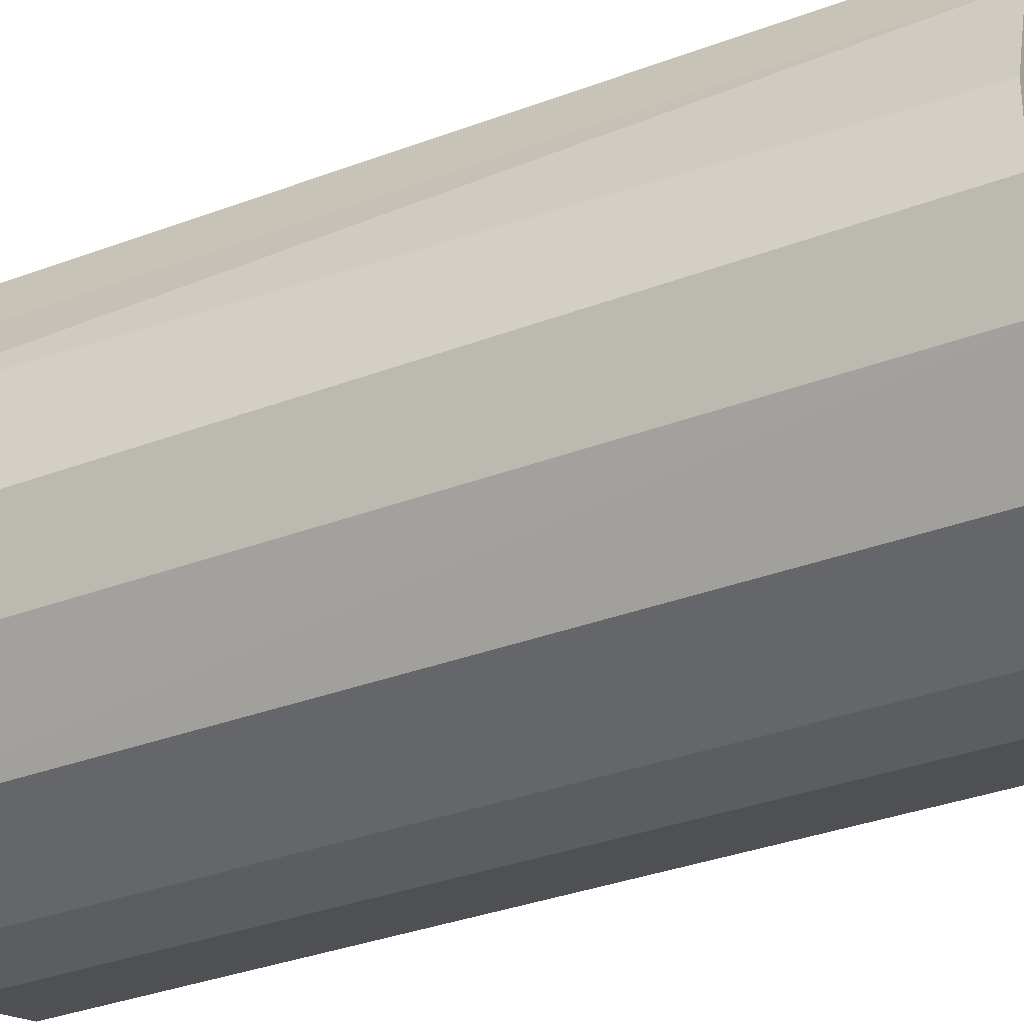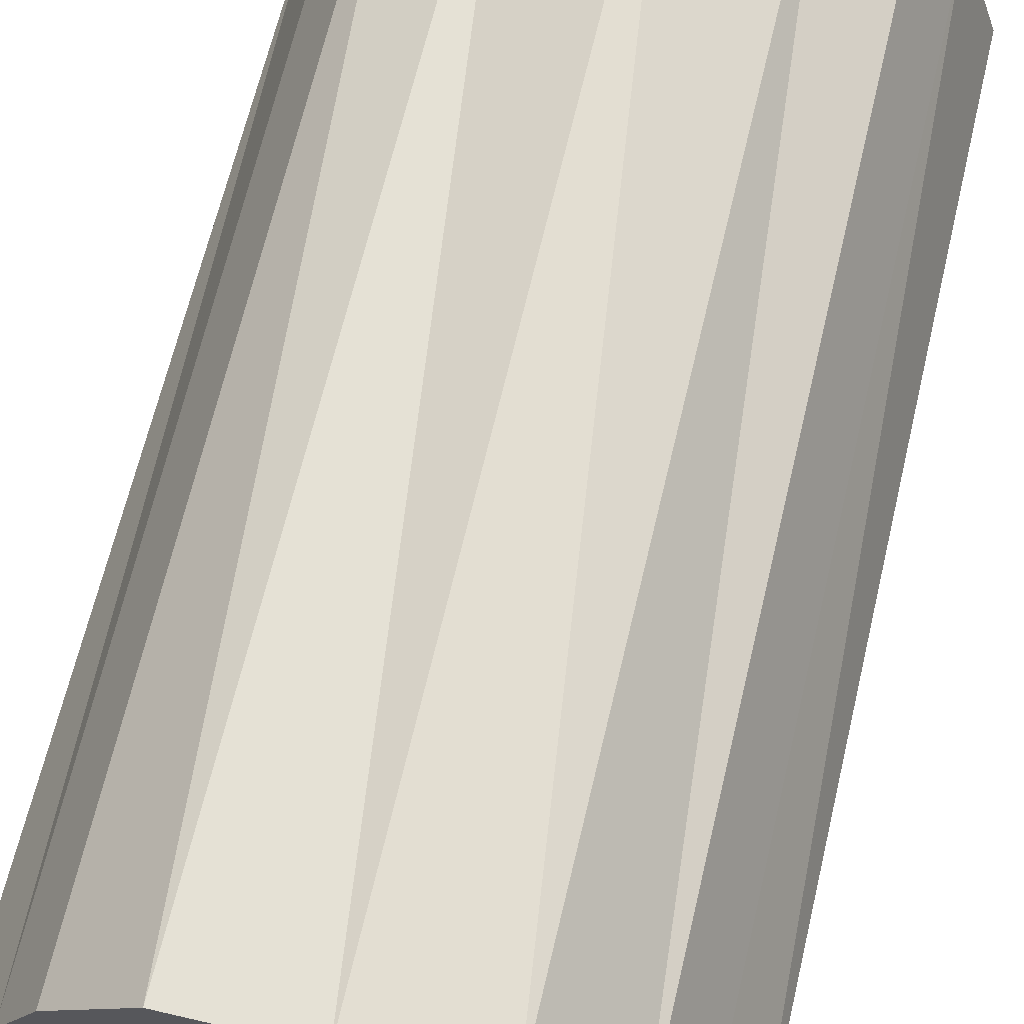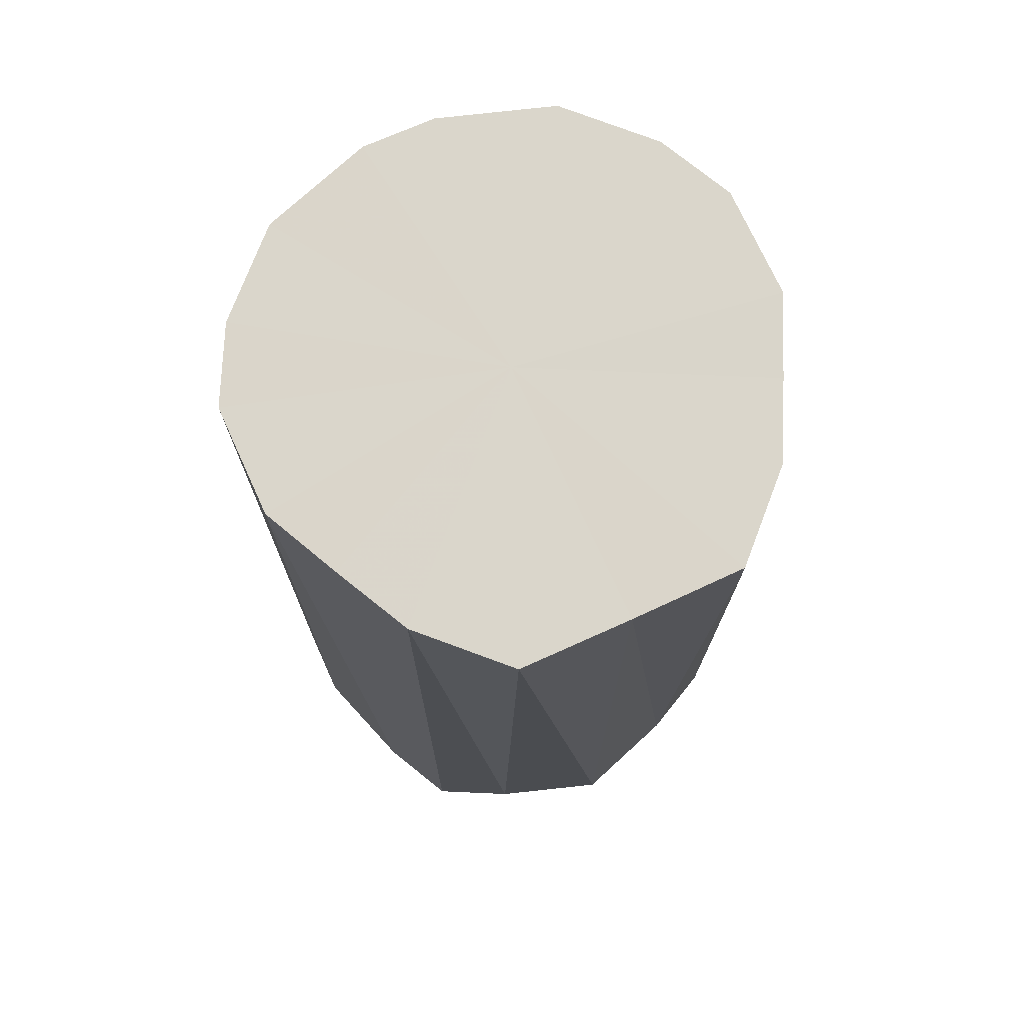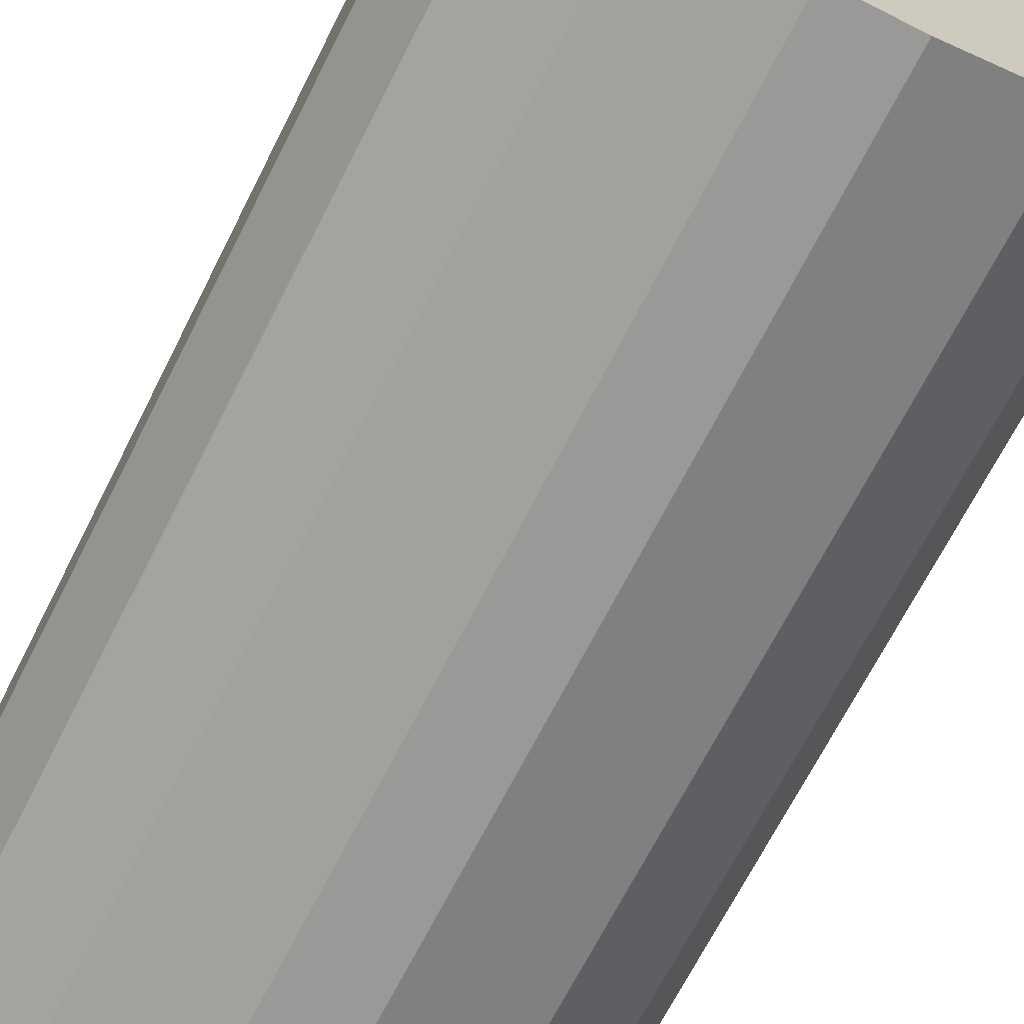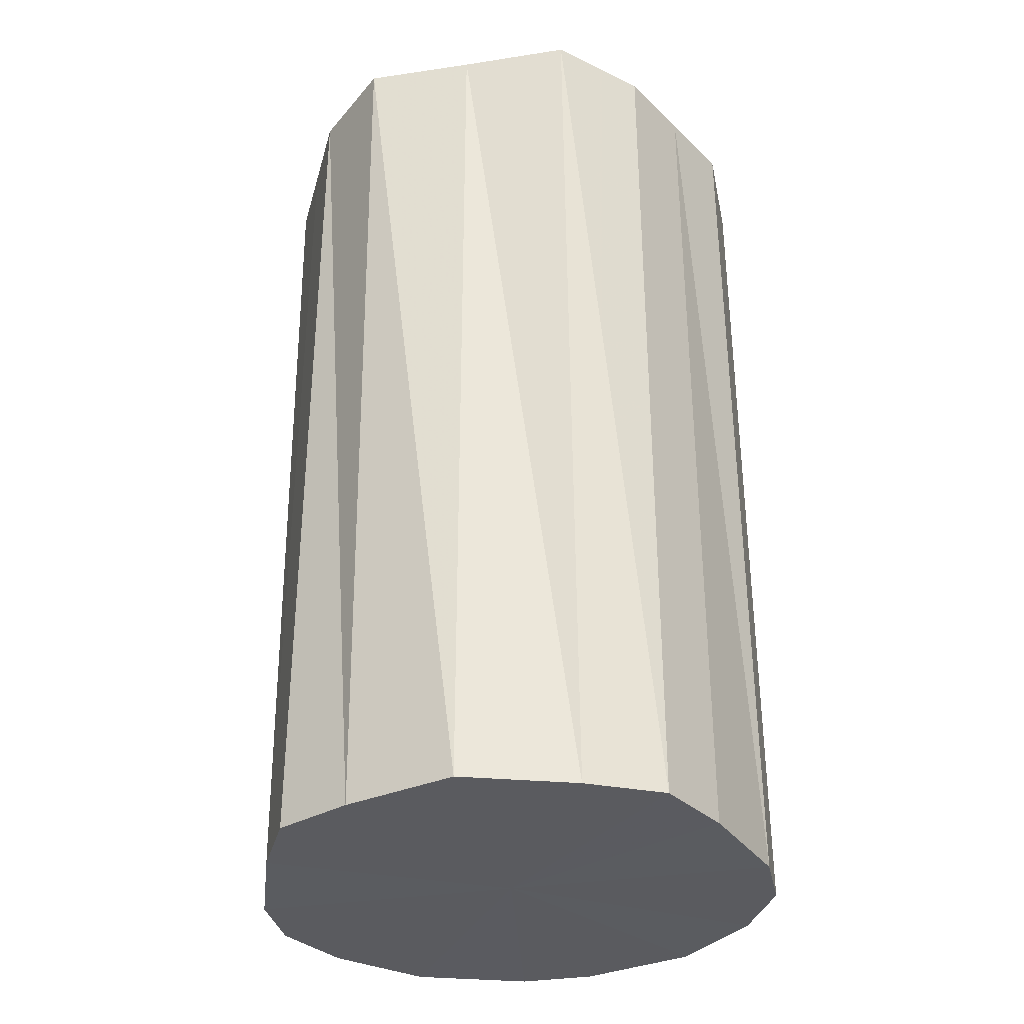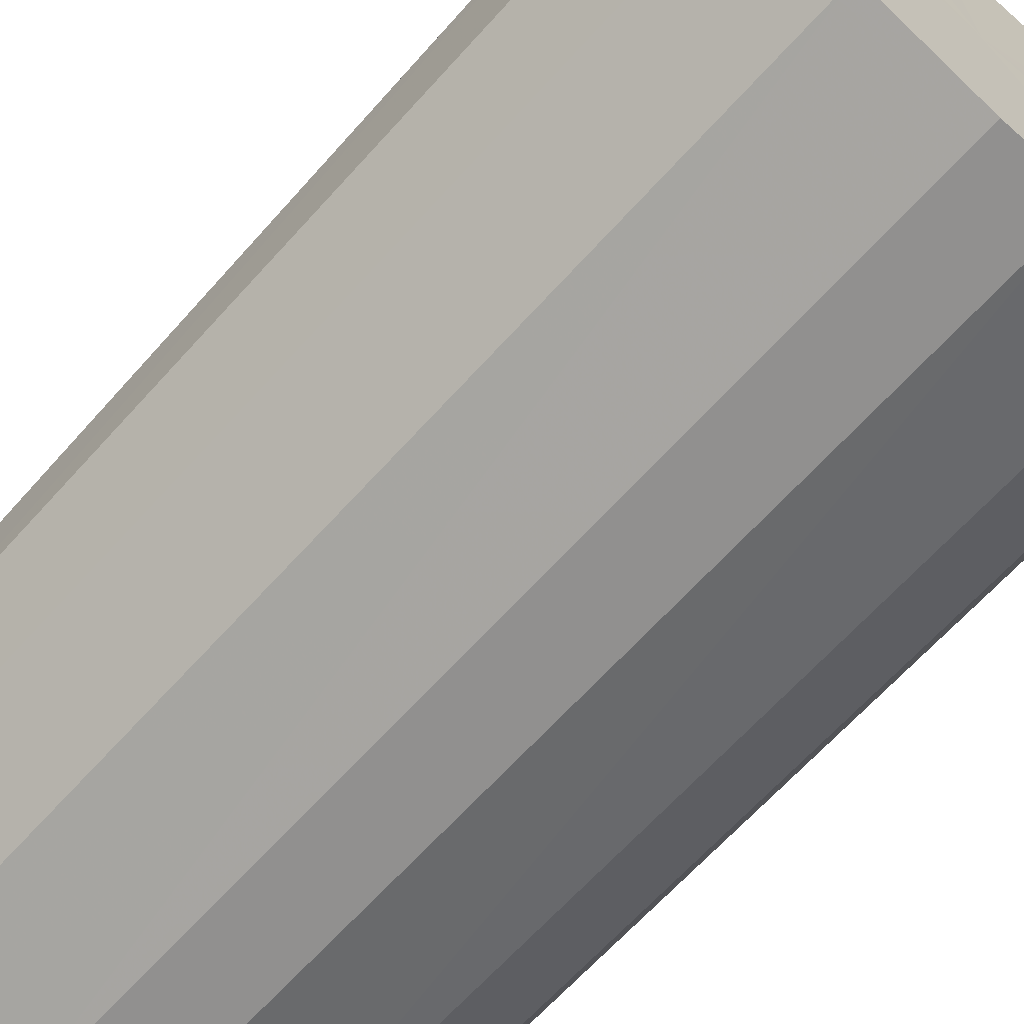
<metadata>
{"format":"obj","ext":"obj","renderer":"f3d","projection":"perspective","resolution":1024,"background":"white","views":[{"elev":-36.2,"azim":115.9,"up":"+Y"},{"elev":67.4,"azim":13.3,"up":"+Y"},{"elev":73.2,"azim":155.6,"up":"+Z"},{"elev":-68.8,"azim":-26.9,"up":"+Y"},{"elev":-34.5,"azim":-168.5,"up":"+Z"},{"elev":-65.4,"azim":-41.9,"up":"+Y"}]}
</metadata>
<code>
o 28656
v 2225 1873 8.187
v 2225 1873 8.187
v 2225 1873 7.94
v 2225 1873 8.188
v 2225 1873 7.94
v 2225 1873 8.187
v 2225 1873 7.94
v 2225 1873 8.188
v 2225 1873 7.94
v 2225 1873 8.188
v 2225 1873 7.94
v 2225 1873 8.188
v 2225 1873 7.94
v 2225 1873 8.188
v 2225 1873 7.94
v 2225 1873 8.189
v 2225 1873 7.941
v 2225 1873 8.188
v 2225 1873 7.941
v 2225 1873 8.189
v 2225 1873 7.941
v 2225 1873 8.189
v 2225 1873 7.941
v 2225 1873 8.189
v 2225 1873 7.942
v 2225 1873 8.189
v 2225 1873 7.942
v 2225 1873 8.19
v 2225 1873 7.942
v 2225 1873 8.189
v 2225 1873 7.942
v 2225 1873 8.19
v 2225 1873 7.942
v 2225 1873 7.942
v 2225 1873 7.94
v 2225 1873 8.187
v 2225 1873 7.94
v 2225 1873 8.188
v 2225 1873 7.94
v 2225 1873 7.94
v 2225 1873 8.187
v 2225 1873 7.94
v 2225 1873 8.187
v 2225 1873 8.188
v 2225 1873 7.94
v 2225 1873 7.94
v 2225 1873 8.188
v 2225 1873 7.941
v 2225 1873 8.188
v 2225 1873 8.188
v 2225 1873 7.941
v 2225 1873 7.941
v 2225 1873 8.188
v 2225 1873 7.942
v 2225 1873 8.189
v 2225 1873 8.189
v 2225 1873 7.941
v 2225 1873 7.942
v 2225 1873 8.189
v 2225 1873 7.942
v 2225 1873 8.189
v 2225 1873 8.189
v 2225 1873 7.942
v 2225 1873 7.942
v 2225 1873 8.19
v 2225 1873 7.942
v 2225 1873 8.19
v 2225 1873 8.189
v 2225 1873 8.188
v 2225 1873 8.187
v 2225 1873 8.187
v 2225 1873 8.188
v 2225 1873 8.187
v 2225 1873 8.188
v 2225 1873 8.188
v 2225 1873 8.188
v 2225 1873 8.188
v 2225 1873 8.189
v 2225 1873 8.188
v 2225 1873 8.189
v 2225 1873 8.189
v 2225 1873 8.189
v 2225 1873 8.189
v 2225 1873 8.19
v 2225 1873 8.189
v 2225 1873 8.19
v 2225 1873 7.941
v 2225 1873 7.94
v 2225 1873 7.94
v 2225 1873 7.94
v 2225 1873 7.94
v 2225 1873 7.94
v 2225 1873 7.94
v 2225 1873 7.94
v 2225 1873 7.941
v 2225 1873 7.941
v 2225 1873 7.941
v 2225 1873 7.941
v 2225 1873 7.942
v 2225 1873 7.942
v 2225 1873 7.942
v 2225 1873 7.942
v 2225 1873 7.942
v 2225 1873 7.942
f 1 2 3
f 2 4 5
f 6 1 7
f 4 8 9
f 10 6 11
f 8 12 13
f 14 10 15
f 12 16 17
f 18 14 19
f 16 20 21
f 22 18 23
f 20 24 25
f 26 22 27
f 24 28 29
f 30 26 31
f 28 32 33
f 32 30 34
f 35 36 37
f 37 38 39
f 40 41 35
f 42 43 40
f 39 44 45
f 46 47 42
f 48 49 46
f 45 50 51
f 52 53 48
f 54 55 52
f 51 56 57
f 58 59 54
f 60 61 58
f 57 62 63
f 64 65 60
f 66 67 64
f 63 68 66
f 69 70 71
f 69 72 70
f 69 71 73
f 69 74 72
f 69 73 75
f 69 76 74
f 69 75 77
f 69 78 76
f 69 77 79
f 69 80 78
f 69 79 81
f 69 82 80
f 69 81 83
f 69 84 82
f 69 83 85
f 69 86 84
f 69 85 86
f 87 88 89
f 87 90 88
f 87 89 91
f 87 92 90
f 87 91 93
f 87 94 92
f 87 93 95
f 87 96 94
f 87 95 97
f 87 98 96
f 87 97 99
f 87 100 98
f 87 99 101
f 87 102 100
f 87 101 103
f 87 104 102
f 87 103 104

</code>
